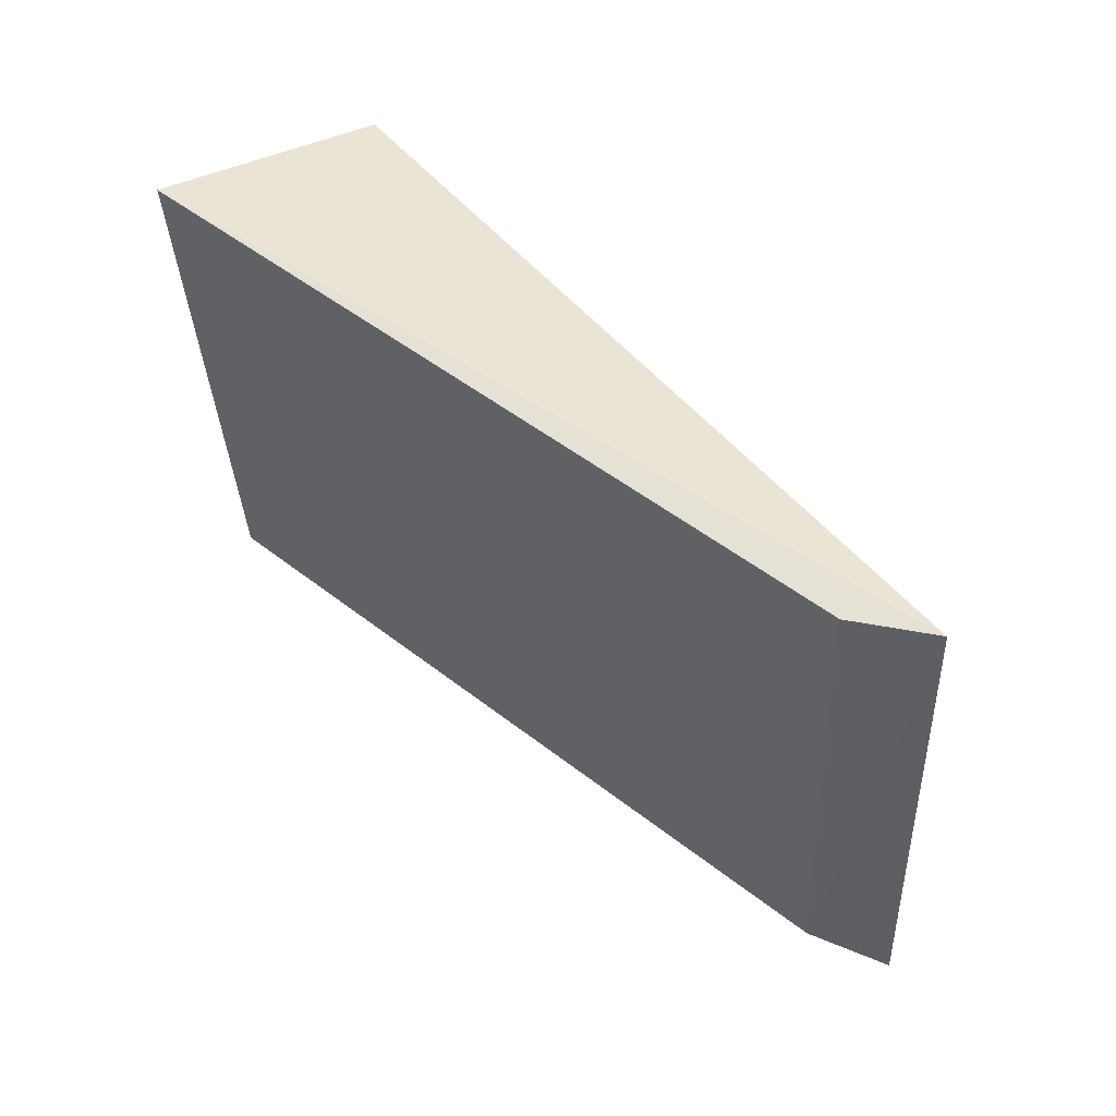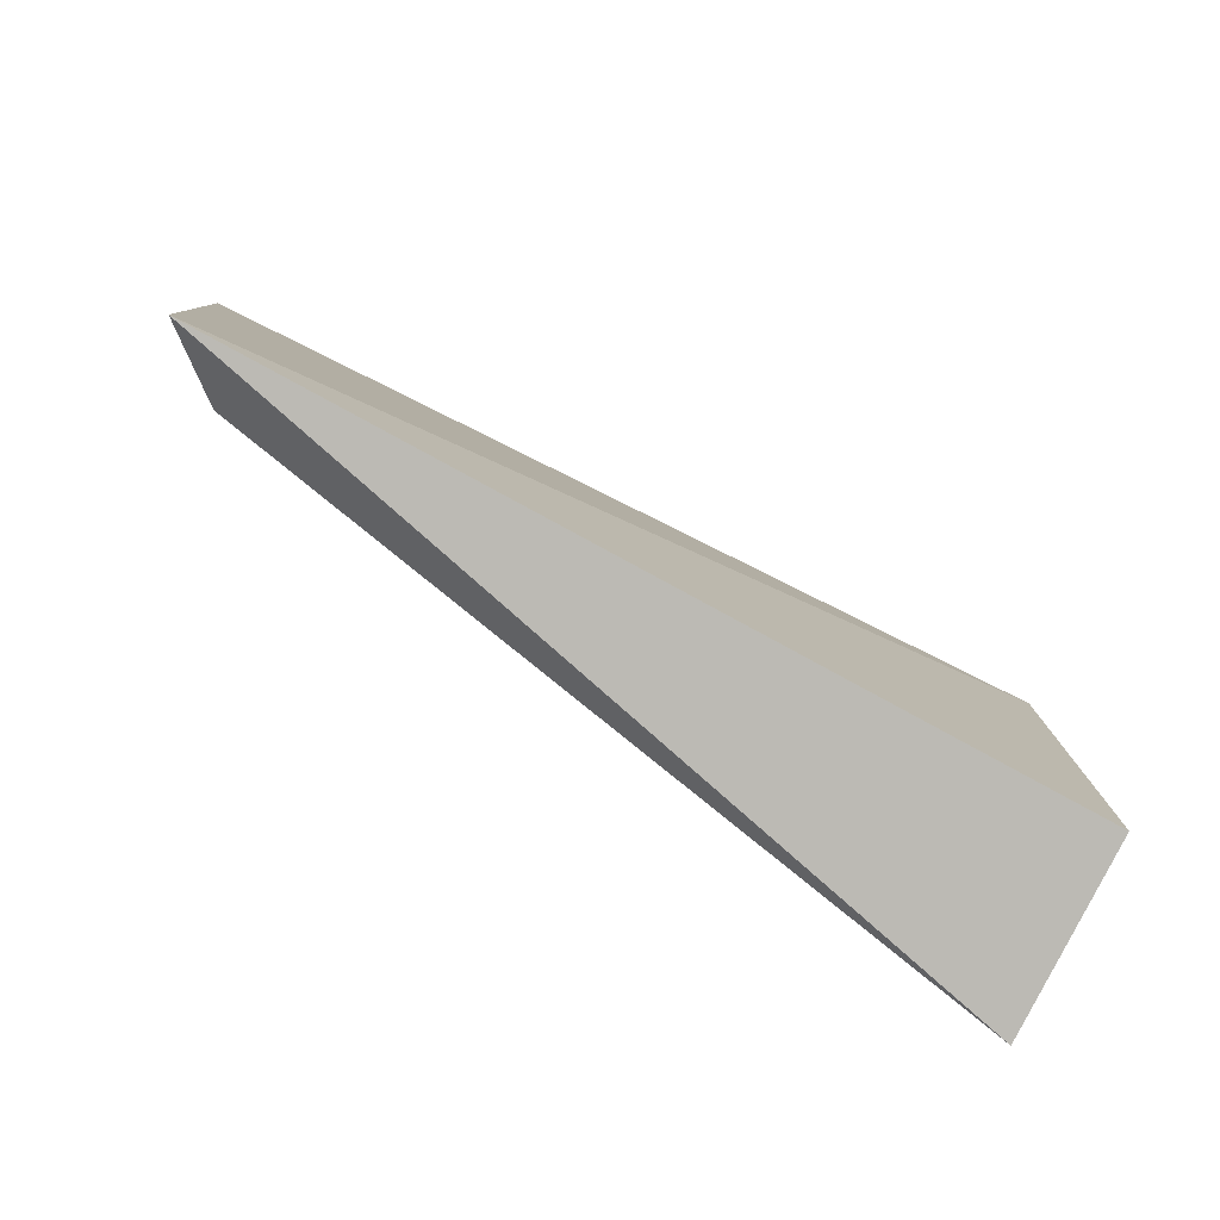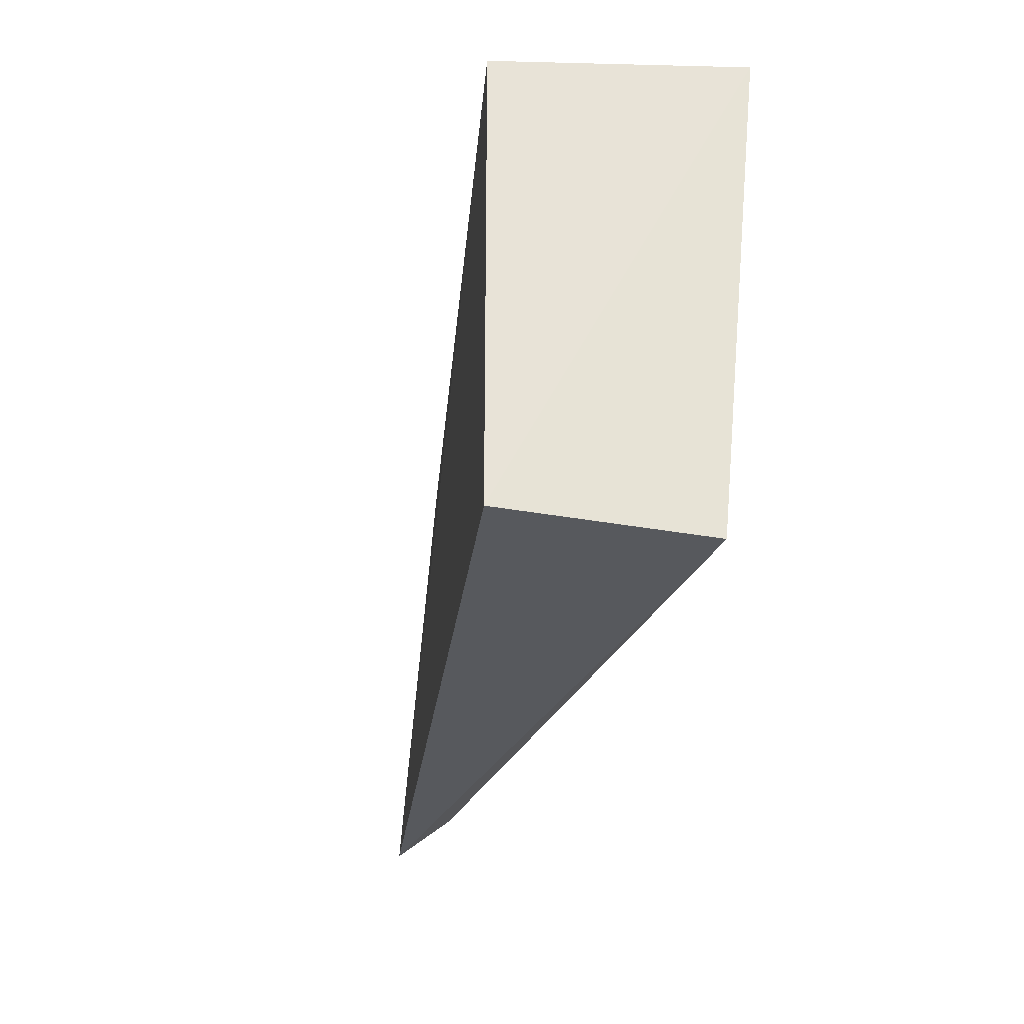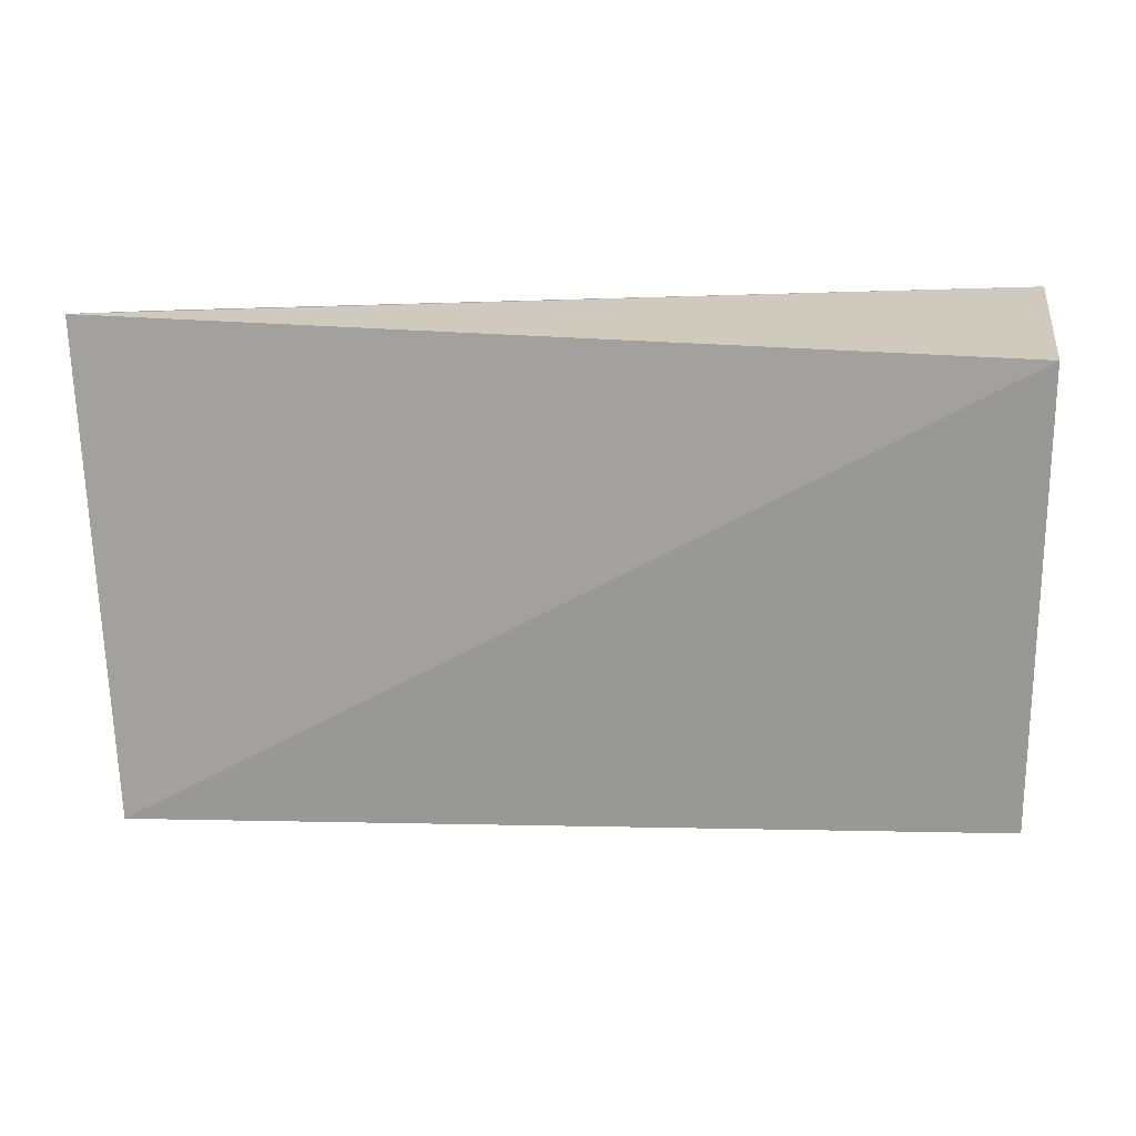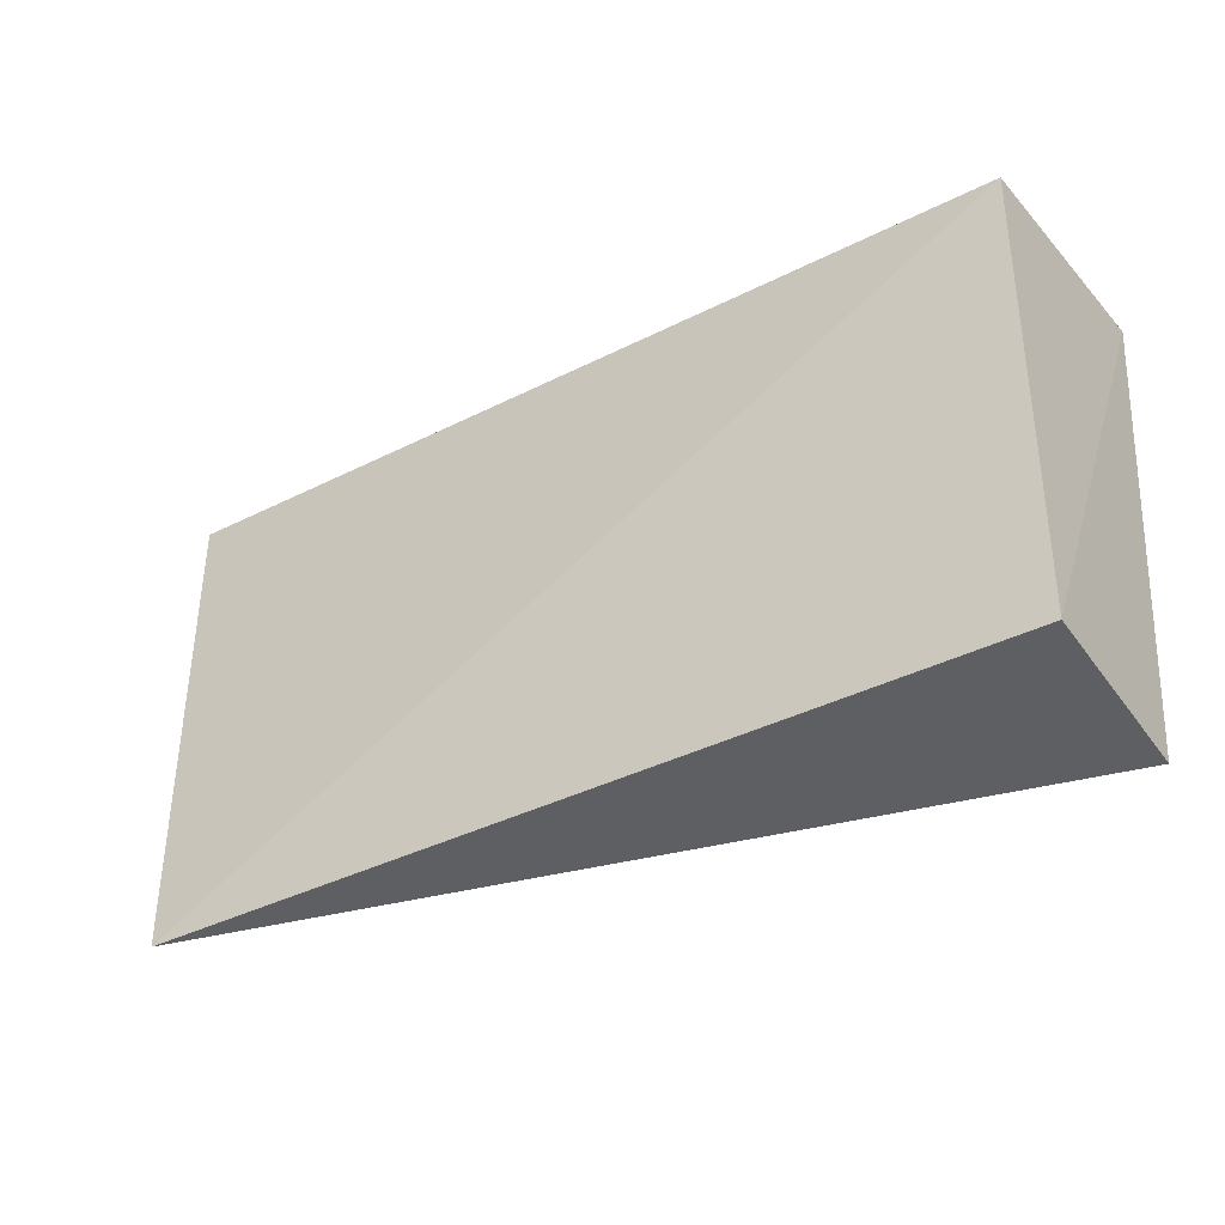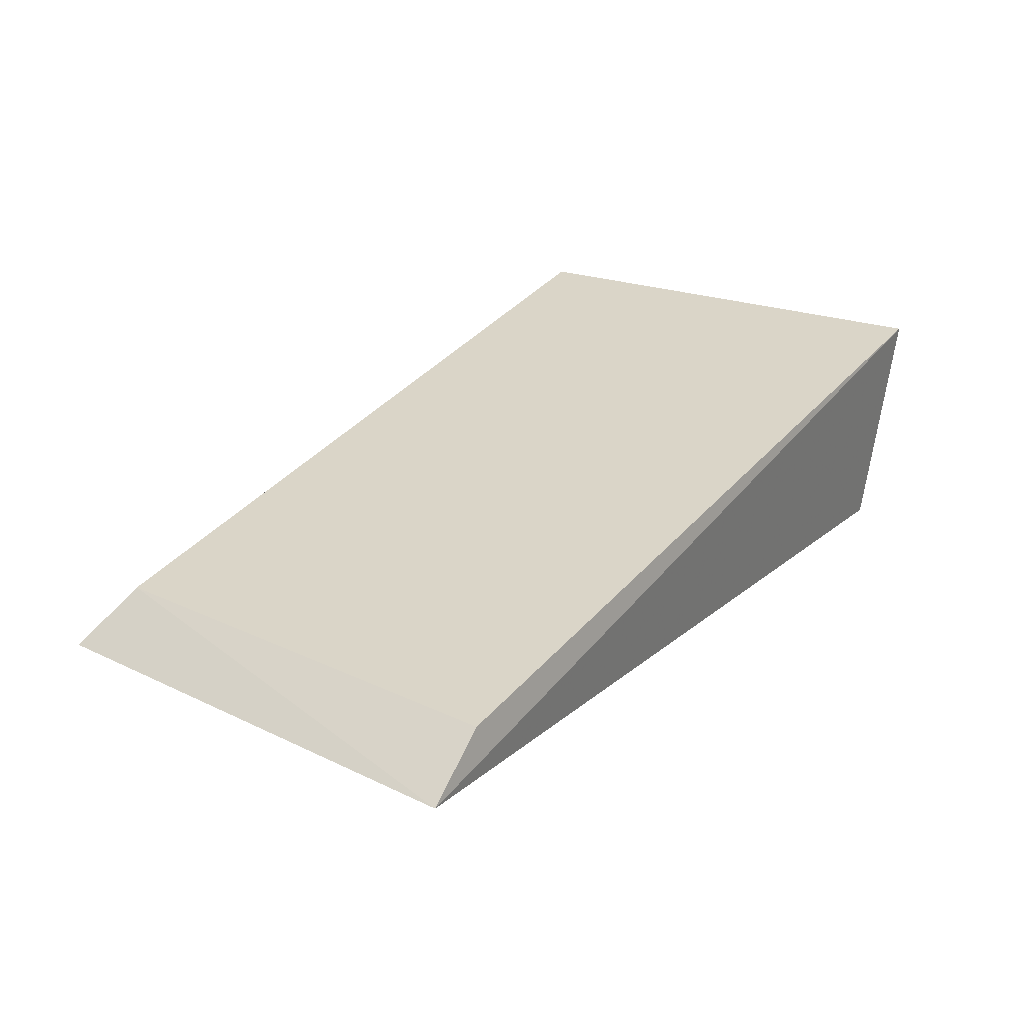
<metadata>
{"format":"obj","ext":"obj","renderer":"f3d","projection":"perspective","resolution":1024,"background":"white","views":[{"elev":43.6,"azim":-131.2,"up":"+Z"},{"elev":-79.3,"azim":-34.3,"up":"+Z"},{"elev":-27.2,"azim":77.1,"up":"+Z"},{"elev":20.6,"azim":-0.0,"up":"+Z"},{"elev":-35.8,"azim":26.5,"up":"+Z"},{"elev":31.0,"azim":-54.2,"up":"+Y"}]}
</metadata>
<code>
v 0.1124 0.2595 0.007576
v 0.1124 0.2595 -0.1591
v 0.1253 0.3473 0.01069
v -0.1835 0.32 0.008732
v -0.2001 0.2895 -0.1687
v -0.2098 0.3044 0.01143
v 0.1204 0.3313 -0.1659
v -0.1763 0.3065 -0.1595
f 1 2 3
f 5 2 1
f 6 1 3
f 6 3 4
f 6 5 1
f 7 3 2
f 7 2 5
f 8 6 4
f 8 5 6
f 8 7 5
f 8 4 3
f 8 3 7

</code>
